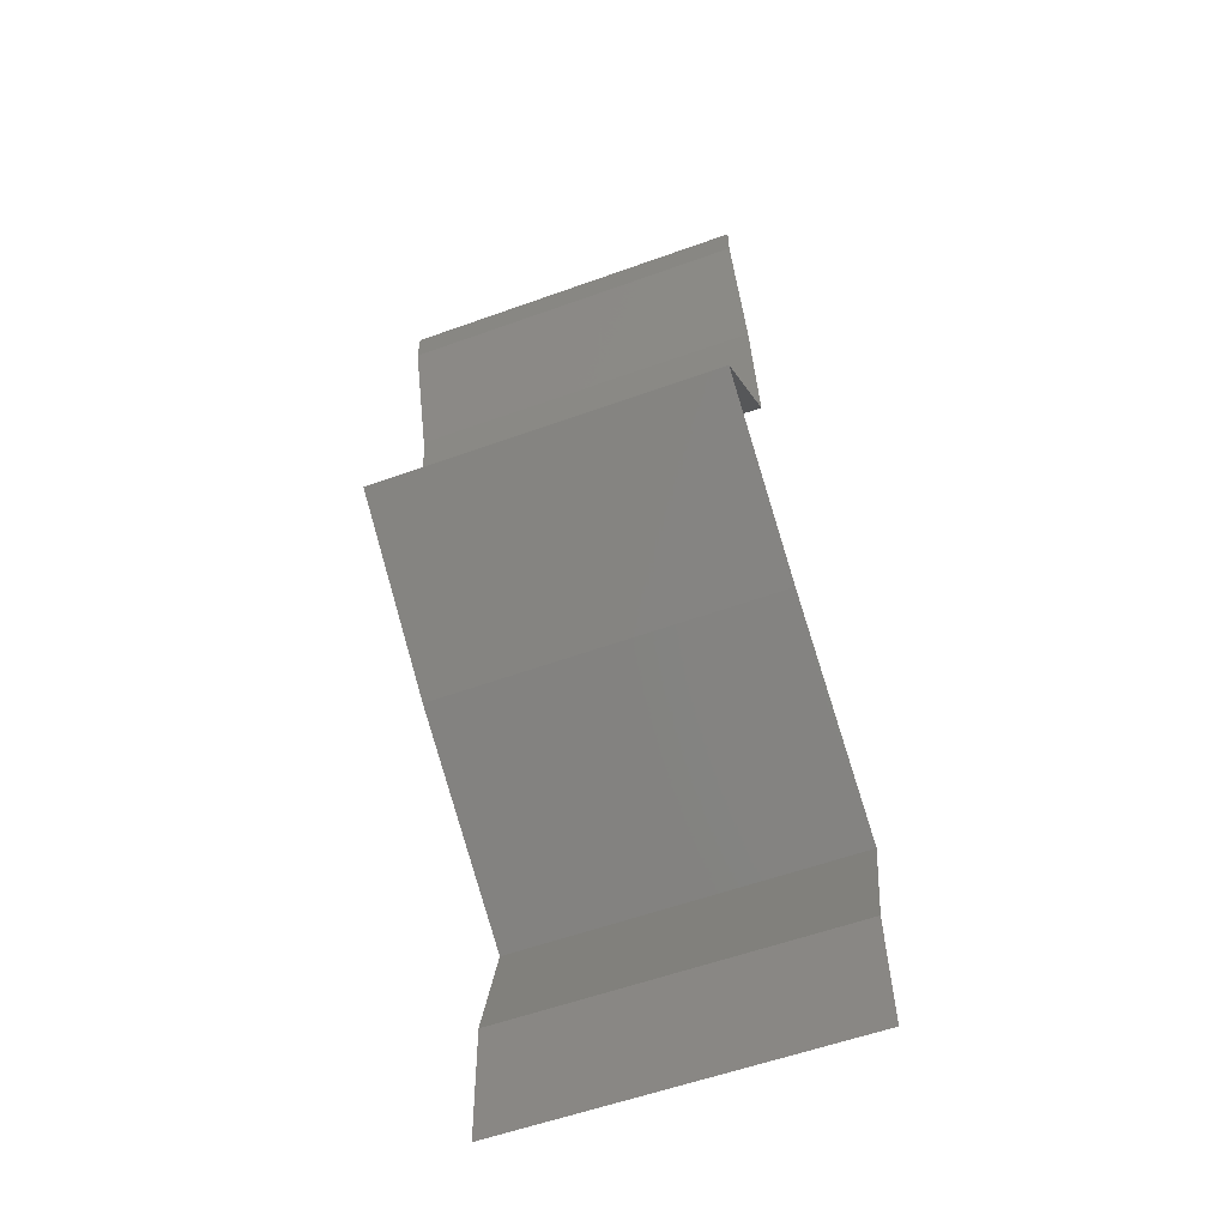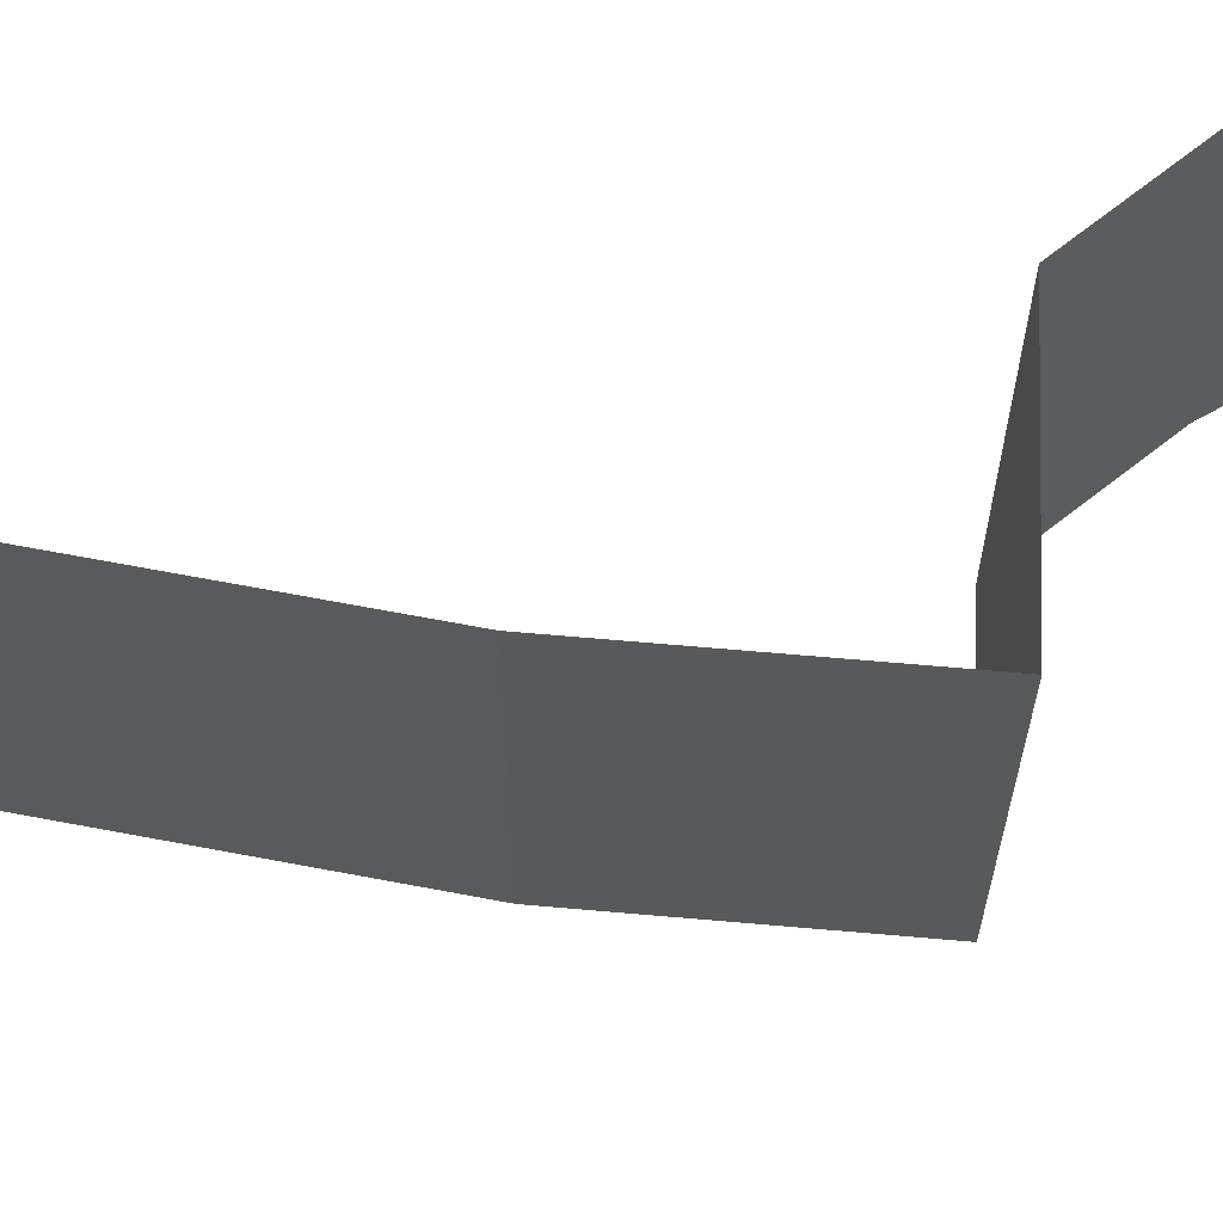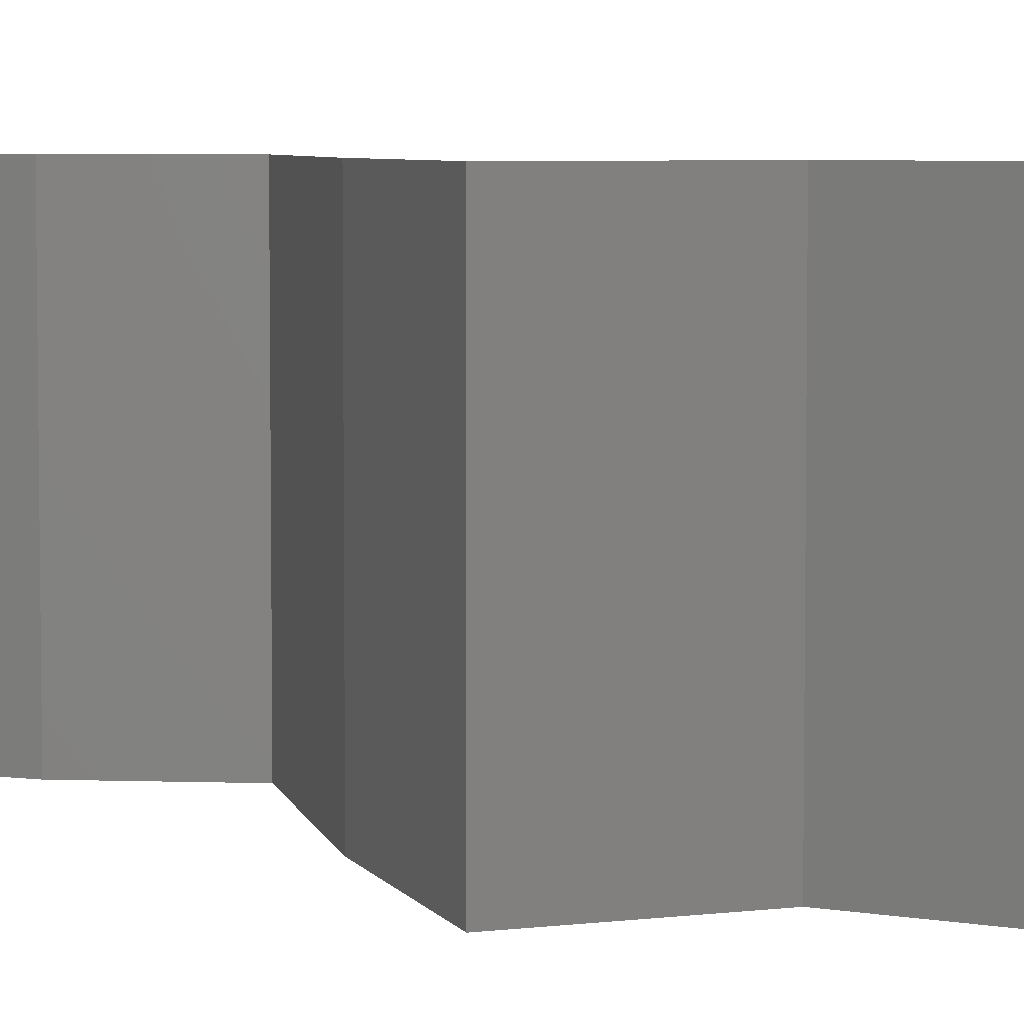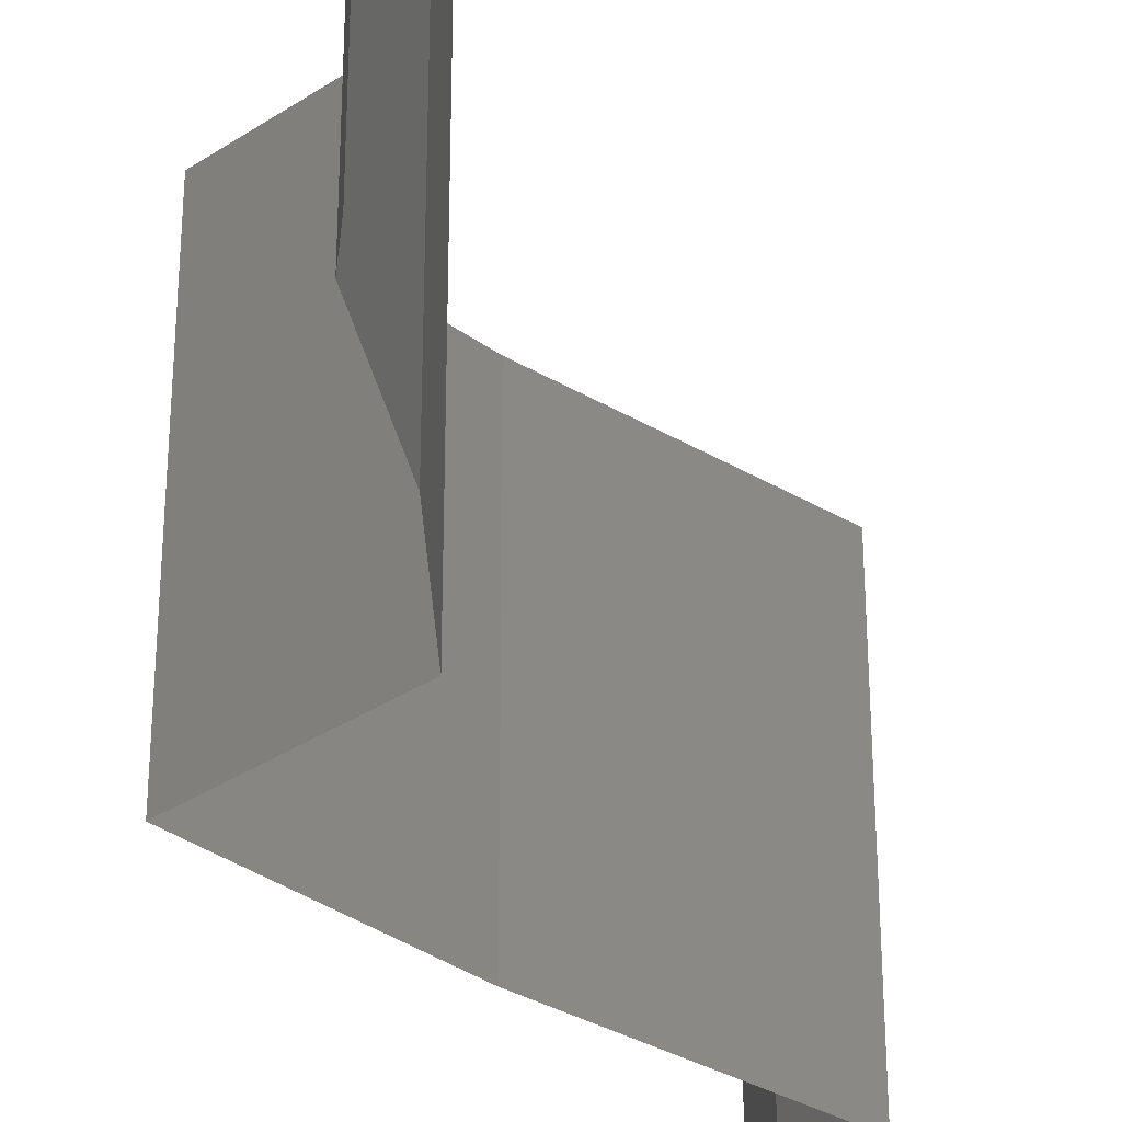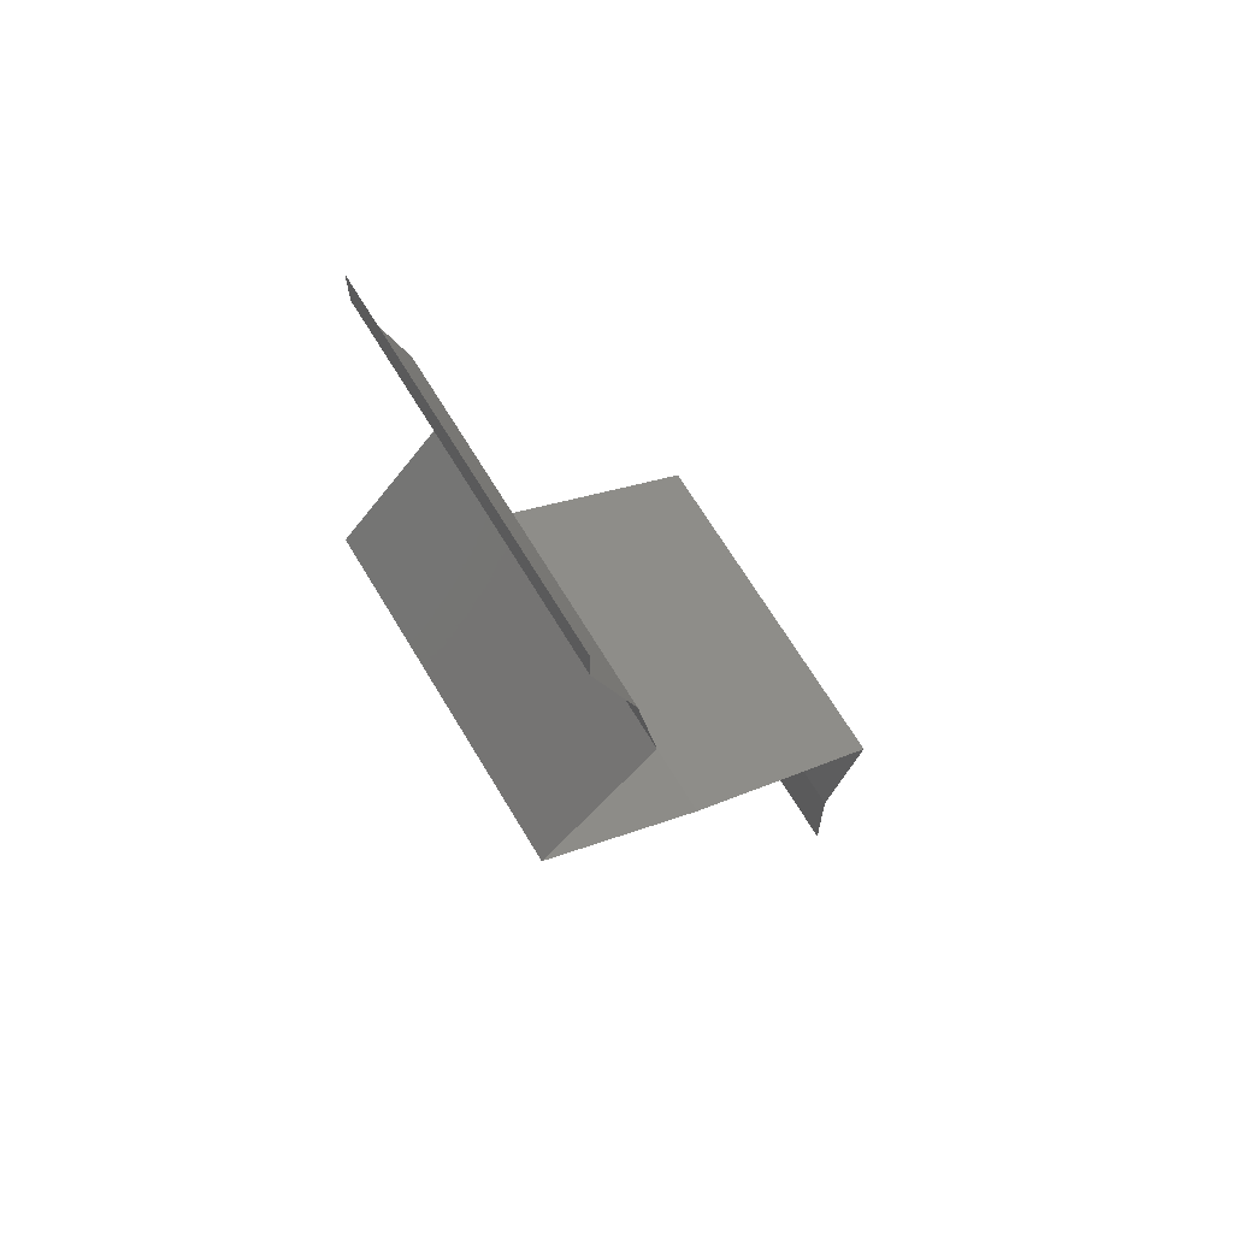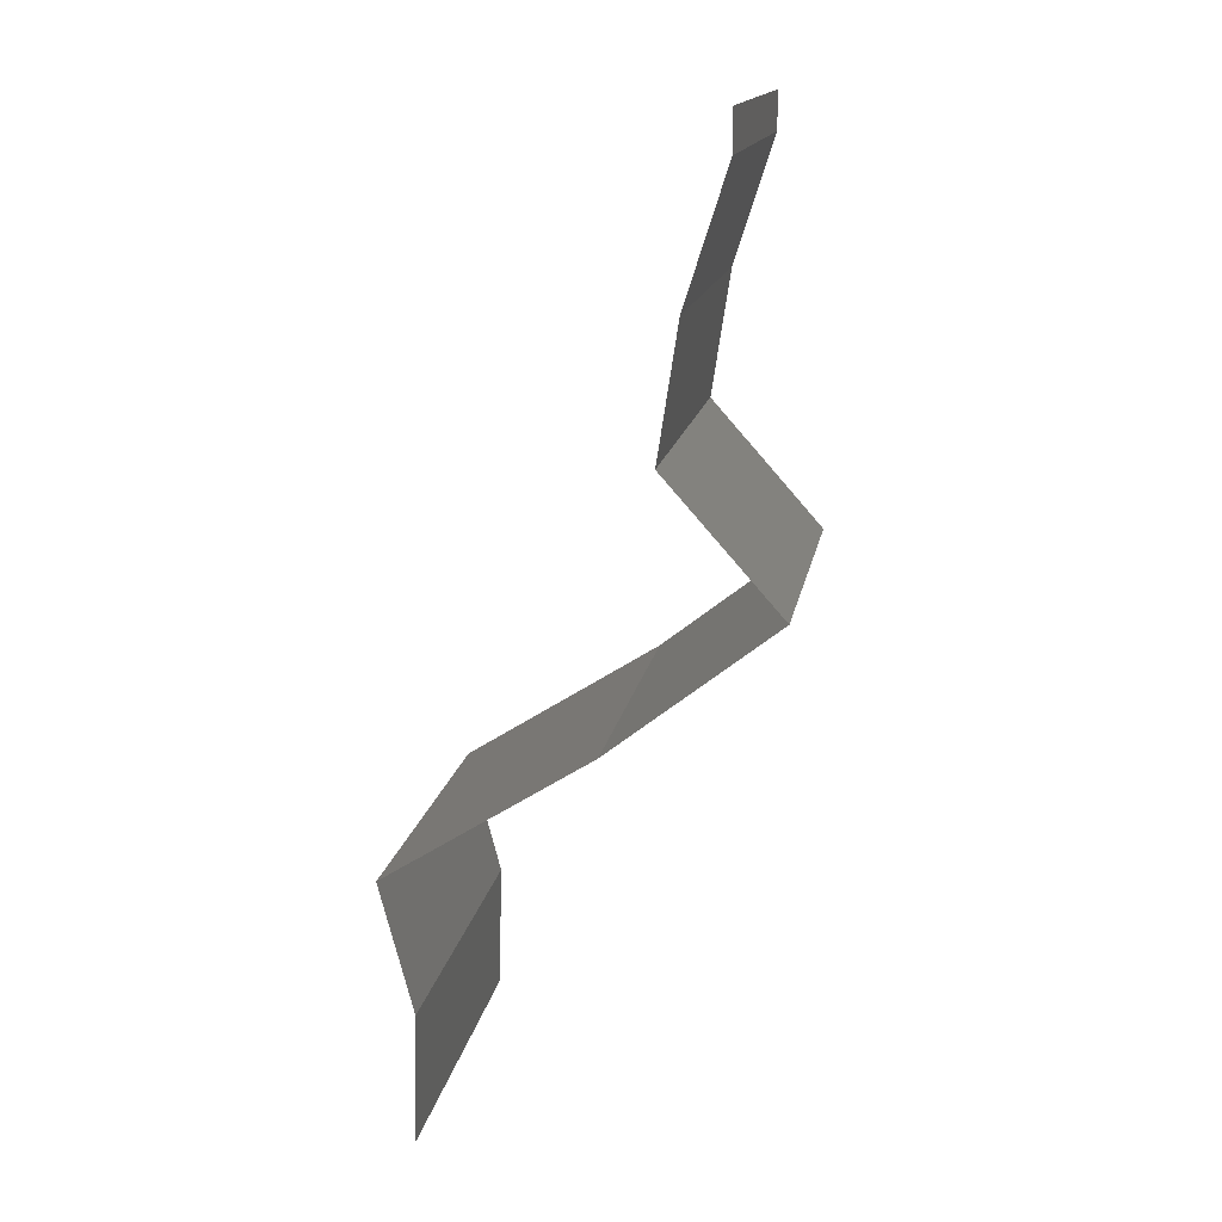
<metadata>
{"format":"stl","ext":"stl","renderer":"f3d","projection":"perspective","resolution":1024,"background":"white","views":[{"elev":-57.9,"azim":110.4,"up":"+Y"},{"elev":69.5,"azim":43.1,"up":"+Z"},{"elev":5.4,"azim":110.2,"up":"+Z"},{"elev":-34.1,"azim":173.6,"up":"+Z"},{"elev":68.0,"azim":148.9,"up":"+Y"},{"elev":15.4,"azim":9.9,"up":"+Y"}]}
</metadata>
<code>
# stl→obj: 46 verts, 68 faces
v 0.04 0.05782 0
v 0.04 0.06 0
v 0.04 0.06 0.01
v 0.04 0.05782 0.01
v 0.04 0.06 0.02
v 0.04 0.05782 0.02
v 0.03769 0.05059 0
v 0.03884 0.0542 0.005
v 0.03769 0.05059 0.01
v 0.03884 0.0542 0.015
v 0.03769 0.05059 0.02
v 0.03658 0.04336 0.01
v 0.03714 0.04698 0.005
v 0.03658 0.04336 0.02
v 0.03714 0.04698 0.015
v 0.03658 0.04336 0
v 0.0398 0.03975 0.015
v 0.04302 0.03614 0
v 0.0398 0.03975 0.005
v 0.04302 0.03614 0.01
v 0.04302 0.03614 0.02
v 0.03383 0.02891 0.02
v 0.03843 0.03252 0.01405
v 0.03843 0.03252 0.005729
v 0.03383 0.02891 0
v 0.03383 0.02891 0.01
v 0.02246 0.02168 0
v 0.02644 0.02421 0.005
v 0.02246 0.02168 0.01
v 0.02985 0.02638 0.015
v 0.02621 0.02407 0.015
v 0.02246 0.02168 0.02
v 0.03008 0.02652 0.005
v 0.02814 0.0253 0
v 0.02814 0.0253 0.02
v 0.02814 0.0253 0.01
v 0.02339 0.01807 0.015
v 0.02433 0.01445 0
v 0.02339 0.01807 0.005
v 0.02433 0.01445 0.01
v 0.02433 0.01445 0.02
v 0.02424 0.01084 0.005
v 0.02415 0.007227 0
v 0.02424 0.01084 0.015
v 0.02415 0.007227 0.01
v 0.02415 0.007227 0.02
f 1 2 3
f 4 5 6
f 3 5 4
f 1 3 4
f 7 8 9
f 6 10 4
f 9 10 11
f 4 8 1
f 4 10 9
f 1 8 7
f 9 8 4
f 11 10 6
f 12 13 9
f 14 15 11
f 9 15 12
f 7 13 16
f 9 13 7
f 11 15 9
f 16 13 12
f 12 15 14
f 14 17 12
f 18 19 20
f 12 19 16
f 20 17 21
f 16 19 18
f 12 17 20
f 20 19 12
f 21 17 14
f 22 23 21
f 18 24 25
f 20 23 24
f 24 23 26
f 21 23 20
f 25 24 26
f 20 24 18
f 26 23 22
f 27 28 29
f 22 30 26
f 29 31 32
f 26 33 25
f 34 28 27
f 35 30 22
f 25 33 34
f 32 31 35
f 34 33 28
f 35 31 30
f 33 36 28
f 31 36 30
f 26 36 33
f 30 36 26
f 28 36 29
f 29 36 31
f 32 37 29
f 38 39 40
f 29 39 27
f 40 37 41
f 40 39 29
f 29 37 40
f 41 37 32
f 27 39 38
f 38 42 43
f 40 44 45
f 46 44 41
f 45 42 40
f 40 42 38
f 41 44 40
f 43 42 45
f 45 44 46

</code>
